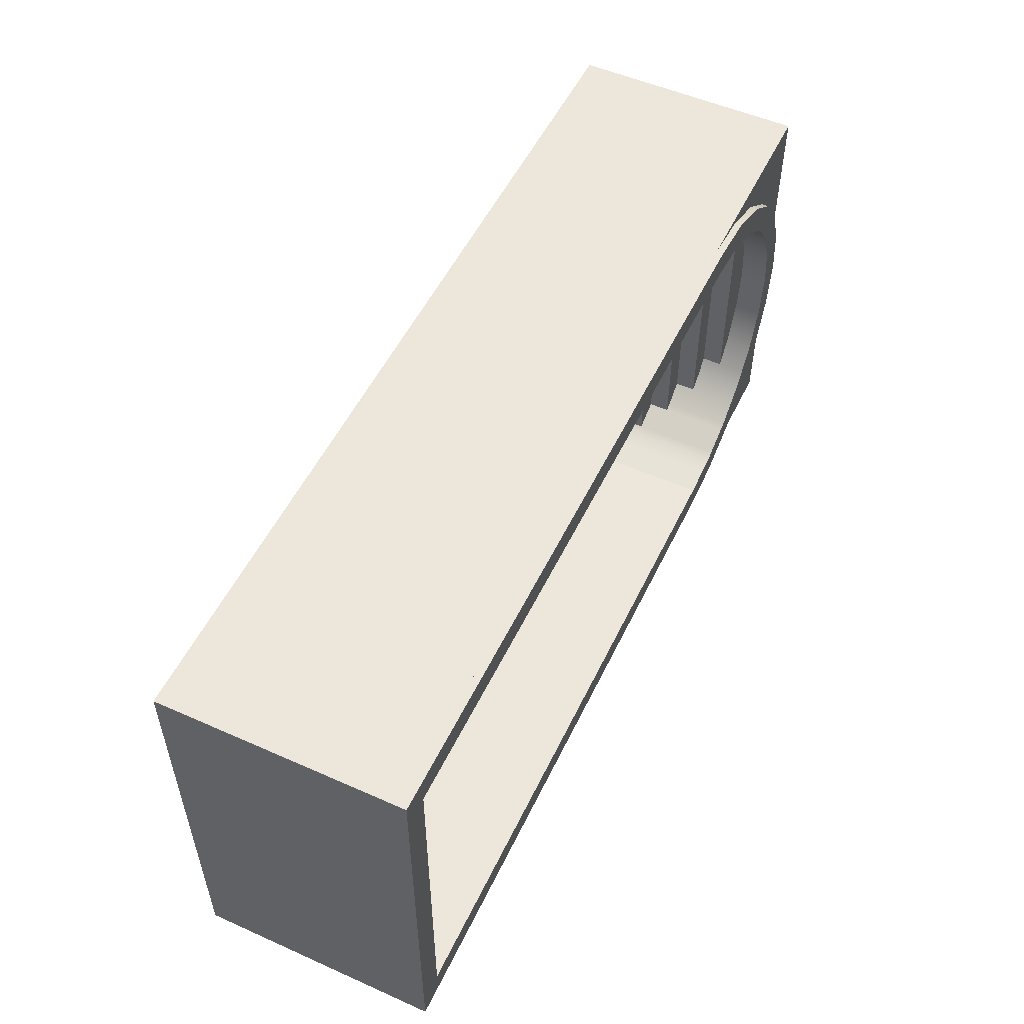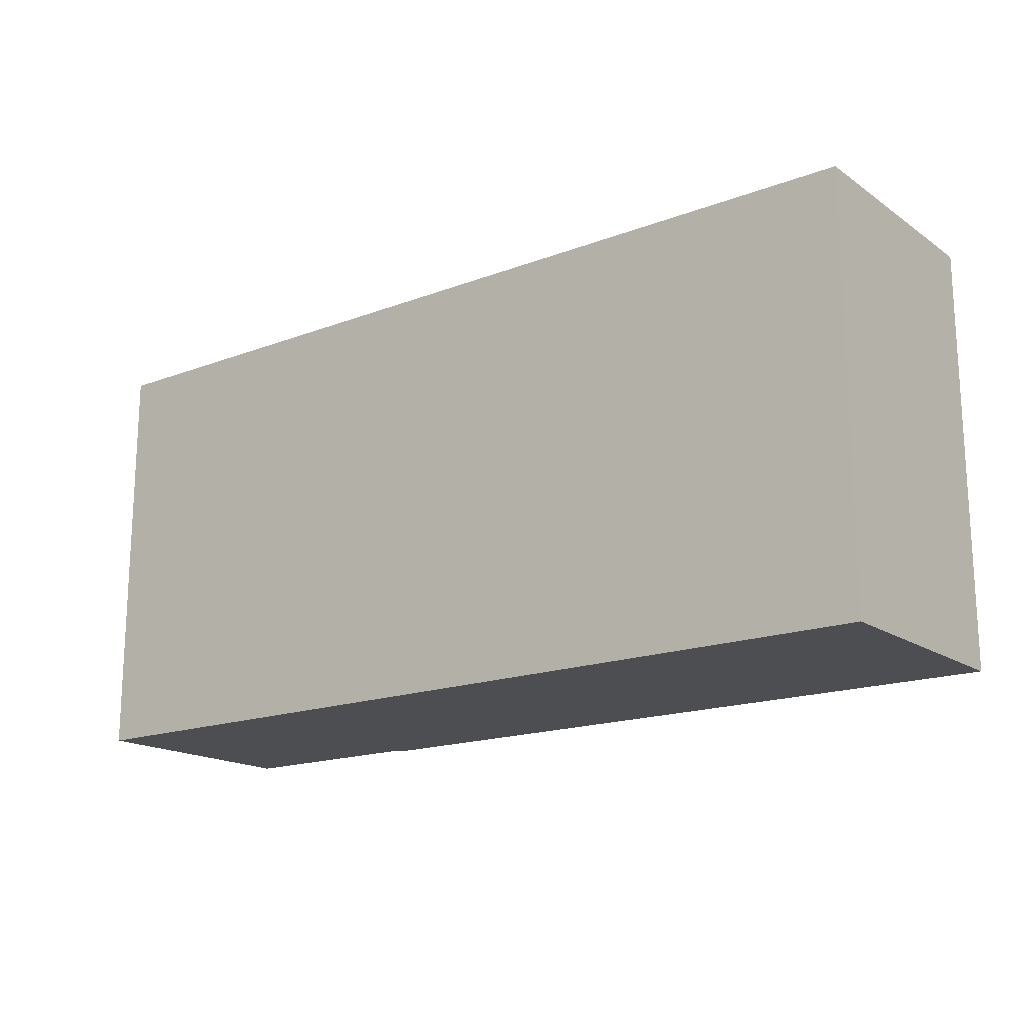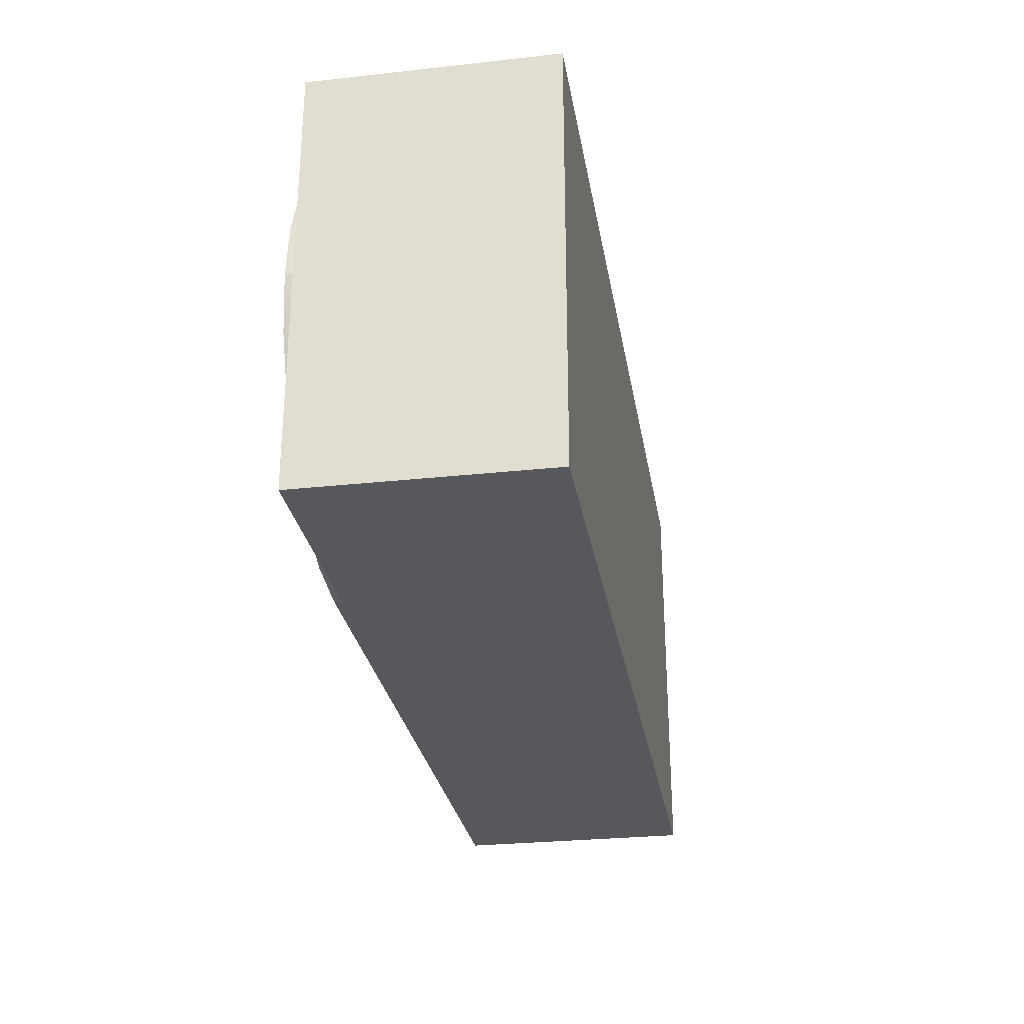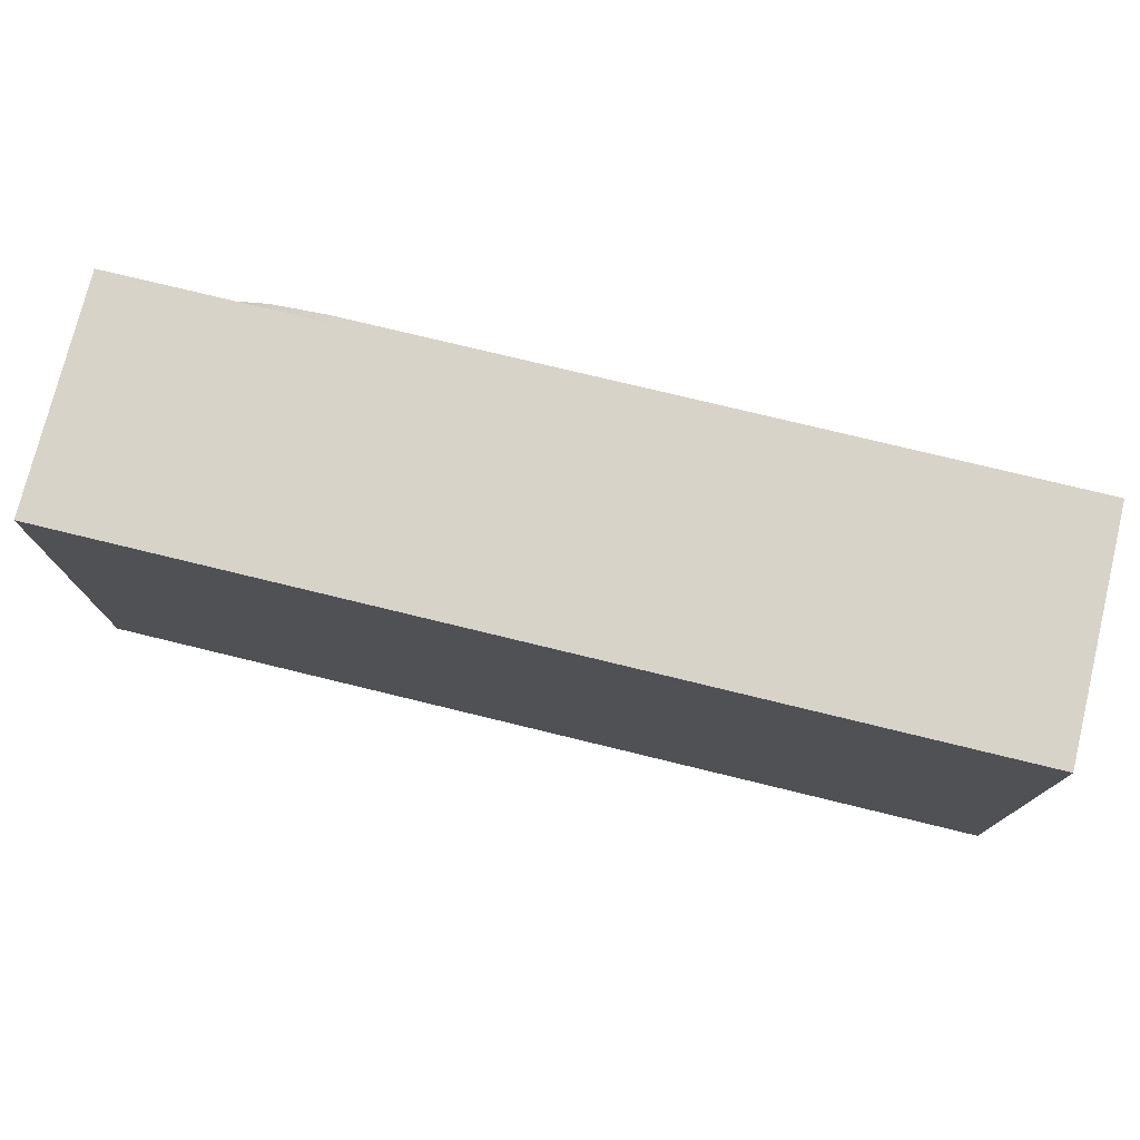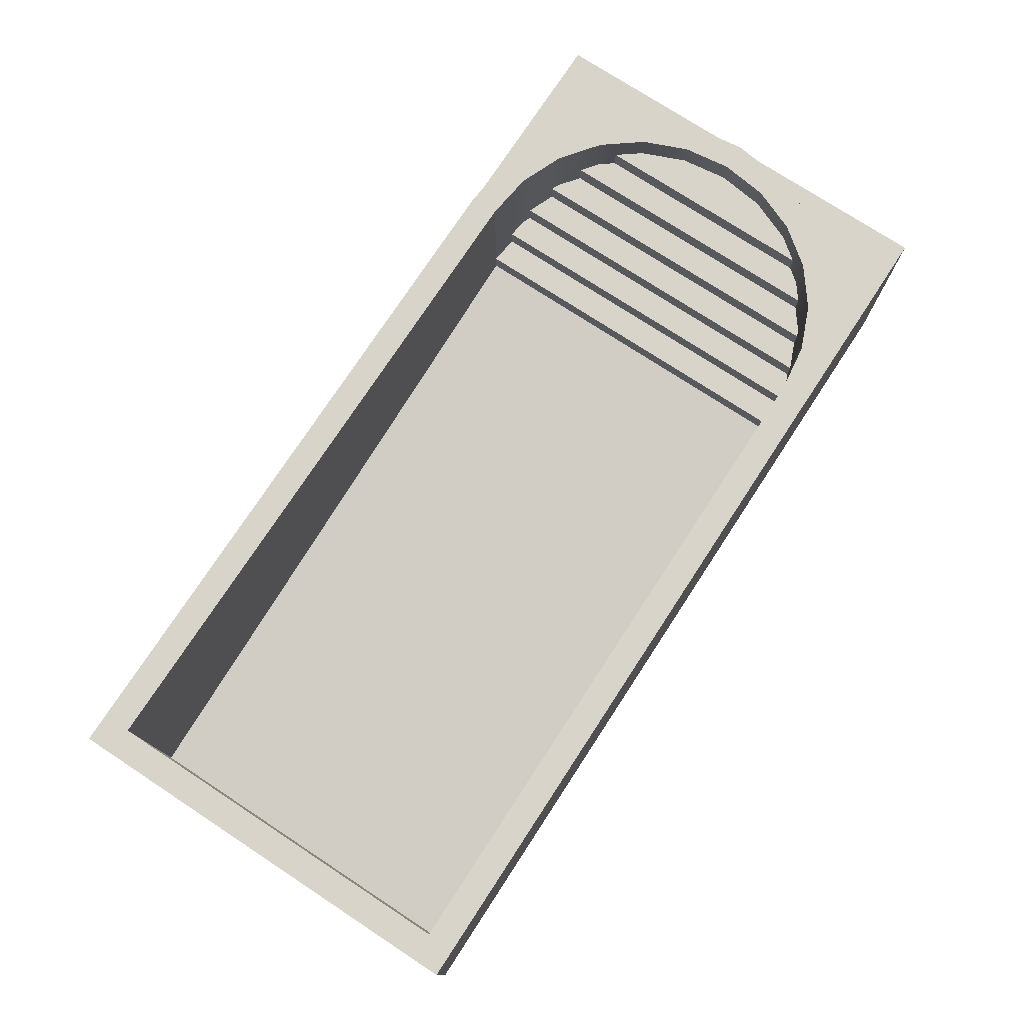
<metadata>
{"format":"obj","ext":"obj","renderer":"f3d","projection":"perspective","resolution":1024,"background":"white","views":[{"elev":53.0,"azim":115.4,"up":"+Z"},{"elev":-17.2,"azim":37.1,"up":"+Z"},{"elev":-28.1,"azim":-80.6,"up":"+Z"},{"elev":75.8,"azim":13.7,"up":"+Z"},{"elev":75.7,"azim":123.2,"up":"+Y"}]}
</metadata>
<code>
g Mesh1 Model
v -3.181 1.387 0.4302
v -3.181 1.387 -0.3463
v -3.233 1.387 0.04194
f 1 2 3
v -3.032 1.387 0.7919
f 2 1 4
f 3 2 1
v -3.233 1.337 0.04194
f 2 5 3
v -3.181 1.337 -0.3463
f 5 2 6
f 3 5 2
v -3.181 1.337 0.4302
f 7 3 5
f 3 7 1
f 1 7 3
v -3.032 1.337 0.7919
f 8 1 7
f 1 8 4
f 4 8 1
v -2.793 1.337 1.103
f 9 4 8
v -2.793 1.387 1.103
f 4 9 10
f 10 9 4
v -2.483 1.387 1.341
f 9 11 10
v -2.483 1.337 1.341
f 11 9 12
f 12 9 11
v -3.233 1.337 1.542
f 13 9 12
f 13 8 9
f 13 7 8
f 7 13 5
f 5 13 7
v -3.233 -0.3384 1.542
f 5 14 13
v -3.233 -0.3384 -1.458
f 14 5 15
f 13 14 5
v 3.267 1.337 1.542
f 14 16 13
v 3.267 -0.3384 1.542
f 16 14 17
f 17 14 16
v 3.267 -0.3384 -1.458
f 14 18 17
f 18 14 15
f 15 14 18
f 15 5 14
v -3.233 1.337 -1.458
f 15 5 19
f 19 5 15
f 19 6 5
v -3.032 1.337 -0.7081
f 6 19 20
f 5 6 19
f 6 7 5
f 7 6 8
f 5 7 6
f 5 3 7
f 8 6 7
v -3.035 1.337 0.04194
f 8 6 21
f 21 6 8
f 20 21 6
v -2.991 1.337 -0.2951
f 21 20 22
f 6 21 20
f 22 20 21
v -2.793 1.337 -1.019
f 22 20 23
f 23 20 22
v -2.793 1.387 -1.019
f 20 24 23
v -3.032 1.387 -0.7081
f 24 20 25
f 25 20 24
f 6 25 20
f 25 6 2
f 2 6 25
f 6 2 5
f 20 25 6
f 20 19 6
f 20 19 23
f 23 19 20
v -2.483 1.337 -1.257
f 23 19 26
f 26 19 23
v -2.121 1.337 -1.407
f 26 19 27
f 27 19 26
v -1.733 1.337 -1.458
f 27 19 28
f 28 19 27
v 3.267 1.337 -1.458
f 29 19 28
f 29 15 19
f 15 29 18
f 18 29 15
f 16 18 29
f 18 16 17
f 17 16 18
f 29 18 16
v 3.067 1.337 -1.26
f 16 30 29
v 3.067 1.337 1.344
f 16 31 30
v -1.733 1.337 1.344
f 16 32 31
v -1.733 1.337 1.542
f 33 32 16
v -1.933 1.337 1.318
f 33 34 32
v -2.07 1.337 1.3
f 33 35 34
v -2.121 1.337 1.491
f 36 35 33
v -2.133 1.337 1.274
f 36 37 35
v -2.333 1.337 1.191
f 36 38 37
v -2.384 1.337 1.17
f 36 39 38
f 12 39 36
v -2.533 1.337 1.056
f 12 40 39
v -2.653 1.337 0.9628
f 12 41 40
v -2.733 1.337 0.8598
f 12 42 41
f 9 42 12
v -2.86 1.337 0.6931
f 9 43 42
v -2.991 1.337 0.379
f 9 44 43
f 8 44 9
f 8 21 44
f 44 21 8
v -2.991 1.387 0.379
f 21 45 44
v -3.035 1.387 0.04194
f 45 21 46
f 44 45 21
v -2.86 1.387 0.6931
f 47 44 45
f 44 47 43
f 43 47 44
v -2.733 1.387 0.8598
f 48 43 47
f 43 48 42
f 42 48 43
v -2.653 1.387 0.9628
f 49 42 48
f 42 49 41
f 41 49 42
f 49 40 41
v -2.533 1.387 1.056
f 40 49 50
f 41 40 49
v -2.533 1.037 1.056
f 51 41 40
v -2.653 1.037 0.9628
f 41 51 52
f 52 51 41
v -2.653 1.037 -0.879
f 53 52 51
v -2.733 1.037 -0.7759
f 54 52 53
v -2.733 1.037 0.8598
f 52 54 55
f 55 54 52
v -2.733 1.187 0.8598
f 54 56 55
v -2.733 1.187 -0.7759
f 56 54 57
f 55 56 54
f 42 55 56
f 41 55 42
f 55 41 52
f 52 41 55
f 42 55 41
f 56 55 42
v -2.86 1.187 0.6931
f 58 42 56
f 42 58 43
f 56 42 58
f 43 58 42
v -2.991 1.187 0.379
f 59 43 58
f 43 59 44
f 58 43 59
f 44 59 43
v -3.035 1.187 0.04194
f 60 44 59
f 44 60 21
f 59 44 60
f 21 60 44
v -2.991 1.187 -0.2951
f 61 21 60
f 21 61 22
f 60 21 61
f 22 61 21
v -2.86 1.187 -0.6092
f 62 22 61
v -2.86 1.337 -0.6092
f 22 62 63
f 61 22 62
f 63 62 22
f 57 63 62
v -2.733 1.337 -0.7759
f 63 57 64
f 62 63 57
f 64 57 63
f 57 53 64
f 53 57 54
f 54 57 53
f 57 54 56
f 62 56 57
f 62 58 56
f 61 58 62
f 61 59 58
f 59 61 60
f 60 61 59
f 58 59 61
f 62 58 61
f 56 58 62
f 57 56 62
f 64 53 57
v -2.653 1.337 -0.879
f 64 53 65
f 65 53 64
v -2.533 1.337 -0.9717
f 53 66 65
v -2.533 1.037 -0.9717
f 66 53 67
f 67 53 66
f 53 51 67
f 51 52 53
f 53 52 54
f 67 51 53
v -2.533 0.8866 -0.9717
f 51 68 67
v -2.533 0.8866 1.056
f 68 51 69
f 69 51 68
v -2.384 0.8866 1.17
f 51 70 69
f 70 51 39
f 69 70 51
f 70 68 69
v -2.384 0.8866 -1.086
f 68 70 71
f 69 68 70
f 71 70 68
v -2.333 0.8866 1.191
f 71 70 72
f 72 70 71
f 39 72 70
f 72 39 38
f 70 72 39
f 38 39 72
v -2.384 1.387 1.17
f 73 38 39
v -2.333 1.387 1.191
f 38 73 74
f 39 38 73
f 38 39 36
f 36 39 12
f 39 40 12
f 50 39 40
f 39 50 73
f 40 39 50
f 39 51 40
f 39 51 70
f 40 51 39
f 40 41 51
f 40 41 12
f 41 42 12
f 12 42 9
f 42 43 9
f 43 44 9
f 9 44 8
f 9 8 13
f 8 4 9
f 8 7 13
f 7 1 8
f 12 9 13
f 13 12 36
f 36 12 13
v -2.121 1.387 1.491
f 75 12 36
f 12 75 11
f 36 12 75
f 11 75 12
f 73 11 75
f 50 11 73
f 49 11 50
f 48 11 49
f 48 10 11
f 47 10 48
f 45 10 47
f 45 4 10
f 46 4 45
f 2 4 46
f 4 1 2
f 46 4 2
f 45 4 46
f 10 4 45
f 47 10 45
f 48 10 47
f 11 10 48
f 10 11 9
f 49 11 48
f 50 11 49
f 73 11 50
f 75 11 73
f 73 75 74
f 74 75 73
v -2.133 1.387 1.274
f 74 75 76
f 76 75 74
v -2.07 1.387 1.3
f 76 75 77
f 77 75 76
v -1.733 1.387 1.542
f 77 75 78
f 78 75 77
f 36 78 75
f 78 36 33
f 33 36 78
f 13 36 33
f 33 36 13
f 33 35 36
f 34 35 33
f 77 34 35
v -1.933 1.387 1.318
f 34 77 79
f 35 34 77
v -1.933 0.5866 1.318
f 80 35 34
v -2.07 0.5866 1.3
f 35 80 81
f 81 80 35
v -2.07 0.5866 -1.216
f 82 81 80
v -2.133 0.5866 -1.19
f 83 81 82
v -2.133 0.5866 1.274
f 81 83 84
f 84 83 81
v -2.133 0.7366 1.274
f 83 85 84
v -2.133 0.7366 -1.19
f 85 83 86
f 84 85 83
f 85 81 84
f 81 85 35
f 84 81 85
f 35 85 81
f 35 85 37
f 37 85 35
f 85 72 37
v -2.333 0.7366 1.191
f 72 85 87
f 87 85 72
v -2.333 0.7366 -1.107
f 85 88 87
f 88 85 86
f 87 88 85
f 88 72 87
v -2.333 0.8866 -1.107
f 72 88 89
f 87 72 88
f 89 88 72
v -2.133 1.337 -1.19
f 88 90 89
f 90 88 86
f 86 88 90
f 86 85 88
f 86 83 85
v -2.07 1.337 -1.216
f 83 91 86
f 91 83 82
f 82 83 91
f 82 81 83
f 80 81 82
v -1.933 0.5866 -1.234
f 82 80 92
f 92 80 82
v -1.933 0.4366 -1.234
f 80 93 92
v -1.933 0.4366 1.318
f 93 80 94
f 94 80 93
f 32 94 80
v -1.733 0.4366 1.344
f 94 32 95
f 95 32 94
f 31 95 32
v -1.733 0.2866 1.344
f 31 96 95
v 3.067 -0.3134 1.344
f 96 31 97
f 97 31 96
f 30 97 31
v 3.067 -0.3134 -1.26
f 97 30 98
f 31 97 30
f 98 30 97
v -1.733 0.2866 -1.26
f 30 99 98
v -1.733 0.4366 -1.26
f 99 30 100
f 98 99 30
f 96 98 99
f 98 96 97
f 99 98 96
f 97 96 98
f 99 95 96
f 95 99 100
f 96 95 99
f 95 96 31
f 32 95 31
v -1.733 1.387 1.344
f 101 31 32
v 3.067 1.387 1.344
f 31 101 102
f 32 31 101
f 31 32 16
f 16 32 33
f 32 34 33
f 79 32 34
f 32 79 101
f 34 32 79
f 32 80 34
f 80 94 32
f 34 80 32
f 34 35 80
f 101 79 32
f 79 78 101
f 77 78 79
f 79 78 77
f 101 78 79
v 3.267 1.387 1.542
f 101 78 103
f 103 78 101
f 33 103 78
f 103 33 16
f 16 33 103
f 13 16 33
f 13 16 14
f 33 16 13
f 78 103 33
f 29 103 16
v 3.267 1.387 -1.458
f 103 29 104
f 16 103 29
f 104 29 103
v -1.733 1.387 -1.458
f 29 105 104
f 105 29 28
f 28 29 105
f 28 19 29
f 19 15 29
v -1.733 1.337 -1.26
f 106 28 29
v -1.933 1.337 -1.234
f 107 28 106
f 91 28 107
f 91 27 28
f 90 27 91
v -2.333 1.337 -1.107
f 108 27 90
v -2.384 1.337 -1.086
f 109 27 108
f 109 26 27
f 66 26 109
f 65 26 66
f 64 26 65
f 64 23 26
f 63 23 64
f 22 23 63
f 63 23 22
f 64 23 63
f 26 23 64
f 24 26 23
v -2.483 1.387 -1.257
f 26 24 110
f 23 26 24
f 110 24 26
v -2.733 1.387 -0.7759
f 24 111 110
v -2.86 1.387 -0.6092
f 24 112 111
v -2.991 1.387 -0.2951
f 24 113 112
f 25 113 24
f 25 46 113
f 46 25 2
f 2 25 46
f 113 46 25
f 46 22 113
f 22 46 21
f 21 46 22
f 46 21 45
f 113 22 46
f 63 113 22
f 113 63 112
f 22 113 63
f 112 63 113
f 64 112 63
f 112 64 111
f 63 112 64
f 111 64 112
f 65 111 64
v -2.653 1.387 -0.879
f 111 65 114
f 64 111 65
f 114 65 111
v -2.533 1.387 -0.9717
f 65 115 114
f 115 65 66
f 66 65 115
f 65 66 53
f 66 26 65
f 109 26 66
f 27 26 109
f 110 27 26
v -2.121 1.387 -1.407
f 27 110 116
f 26 27 110
f 116 110 27
v -2.384 1.387 -1.086
f 110 117 116
f 110 115 117
f 110 114 115
f 110 111 114
f 110 111 24
f 114 111 110
f 115 114 110
f 114 115 65
f 117 115 110
f 66 117 115
f 117 66 109
f 109 66 117
f 67 109 66
f 68 109 67
f 109 68 71
f 71 68 109
f 67 109 68
f 66 109 67
f 67 68 51
f 71 108 109
f 108 71 89
f 89 71 108
f 71 72 89
f 89 72 71
f 109 108 71
v -2.333 1.387 -1.107
f 118 109 108
f 109 118 117
f 108 109 118
f 108 27 109
f 90 27 108
f 91 27 90
f 28 27 91
f 116 28 27
f 28 116 105
f 27 28 116
f 105 116 28
v -2.07 1.387 -1.216
f 116 119 105
v -2.133 1.387 -1.19
f 116 120 119
f 116 118 120
f 116 117 118
f 116 117 110
f 118 117 116
f 117 118 109
f 120 118 116
f 108 120 118
f 120 108 90
f 90 108 120
f 89 90 108
f 89 90 88
f 108 90 89
f 118 120 108
f 90 119 120
f 119 90 91
f 91 90 119
f 86 91 90
f 86 91 83
f 90 91 86
f 120 119 90
f 119 120 116
f 105 119 116
v -1.933 1.387 -1.234
f 105 119 121
f 121 119 105
f 91 121 119
f 121 91 107
f 107 91 121
f 82 107 91
f 107 82 92
f 92 82 107
f 91 107 82
f 107 28 91
f 106 28 107
f 29 28 106
f 106 29 30
f 30 29 106
f 29 30 16
f 30 31 16
v 3.067 1.387 -1.26
f 31 122 30
f 122 31 102
f 102 31 122
f 102 101 31
f 101 103 102
f 102 103 101
f 102 103 122
f 122 103 102
f 104 122 103
f 105 122 104
v -1.733 1.387 -1.26
f 105 123 122
f 105 121 123
f 123 121 105
f 107 123 121
f 123 107 106
f 106 107 123
f 92 106 107
f 93 106 92
f 106 93 100
f 100 93 106
f 93 95 100
f 95 93 94
f 94 93 95
f 100 95 93
f 100 99 95
f 100 30 99
f 100 30 106
f 106 30 100
f 122 106 30
f 106 122 123
f 30 106 122
f 123 122 106
f 122 123 105
f 104 122 105
f 103 122 104
f 104 105 29
f 30 122 31
f 92 106 93
f 107 106 92
f 92 93 80
f 121 123 107
f 119 121 91
f 115 117 66
f 111 112 24
f 112 113 24
f 24 113 25
f 65 26 64
f 23 24 20
f 79 77 34
f 37 72 85
f 37 72 38
f 38 72 37
f 74 37 38
f 37 74 76
f 38 37 74
f 37 38 36
f 35 37 36
f 76 35 37
f 35 76 77
f 37 35 76
f 77 76 35
f 76 74 37
f 74 73 38
f 75 78 36
f 73 50 39
f 50 49 40
f 48 42 49
f 47 43 48
f 45 44 47
f 17 18 14
g Mesh2 Model
l 33 16
l 36 33
l 12 36
l 9 12
l 8 9
l 7 8
l 5 7
l 6 5
l 20 6
l 23 20
l 26 23
l 27 26
l 28 27
l 29 28
l 16 29
l 16 103
l 16 17
l 17 14
l 17 18
l 18 29
l 18 15
l 14 15
l 13 14
l 33 13
l 33 78
l 75 78
l 11 75
l 10 11
l 4 10
l 1 4
l 3 1
l 2 3
l 25 2
l 24 25
l 110 24
l 116 110
l 105 116
l 104 105
l 103 104
l 78 103
l 29 104
l 28 105
l 19 28
l 5 19
l 3 5
l 13 5
l 19 15
g Mesh3 Model
l 106 107
l 106 30
l 106 123
l 106 100
l 95 100
l 32 95
l 32 31
l 34 32
l 35 34
l 37 35
l 38 37
l 39 38
l 40 39
l 41 40
l 42 41
l 43 42
l 44 43
l 21 44
l 22 21
l 63 22
l 64 63
l 65 64
l 66 65
l 109 66
l 108 109
l 90 108
l 91 90
l 107 91
l 107 121
l 107 92
l 92 82
l 80 92
l 34 80
l 34 79
l 79 101
l 77 79
l 76 77
l 74 76
l 73 74
l 50 73
l 49 50
l 48 49
l 47 48
l 45 47
l 46 45
l 113 46
l 112 113
l 111 112
l 114 111
l 115 114
l 117 115
l 118 117
l 120 118
l 119 120
l 121 119
l 123 121
l 123 122
l 102 122
l 101 102
l 32 101
l 31 102
l 31 30
l 31 97
l 96 97
l 96 99
l 95 96
l 94 95
l 94 93
l 80 94
l 81 80
l 84 81
l 83 84
l 82 83
l 86 83
l 90 86
l 90 120
l 86 88
l 86 85
l 37 85
l 37 76
l 87 85
l 88 87
l 89 88
l 108 89
l 108 118
l 89 71
l 89 72
l 38 72
l 38 74
l 70 72
l 69 70
l 68 69
l 71 68
l 67 68
l 66 67
l 66 115
l 67 53
l 67 51
l 40 51
l 40 50
l 52 51
l 55 52
l 54 55
l 53 54
l 57 54
l 57 56
l 57 62
l 64 57
l 64 111
l 62 61
l 61 60
l 60 59
l 59 58
l 58 56
l 42 56
l 42 48
l 56 55
l 51 69
l 72 87
l 85 84
l 100 93
l 100 99
l 99 98
l 30 98
l 30 122
l 97 98
l 92 93

</code>
